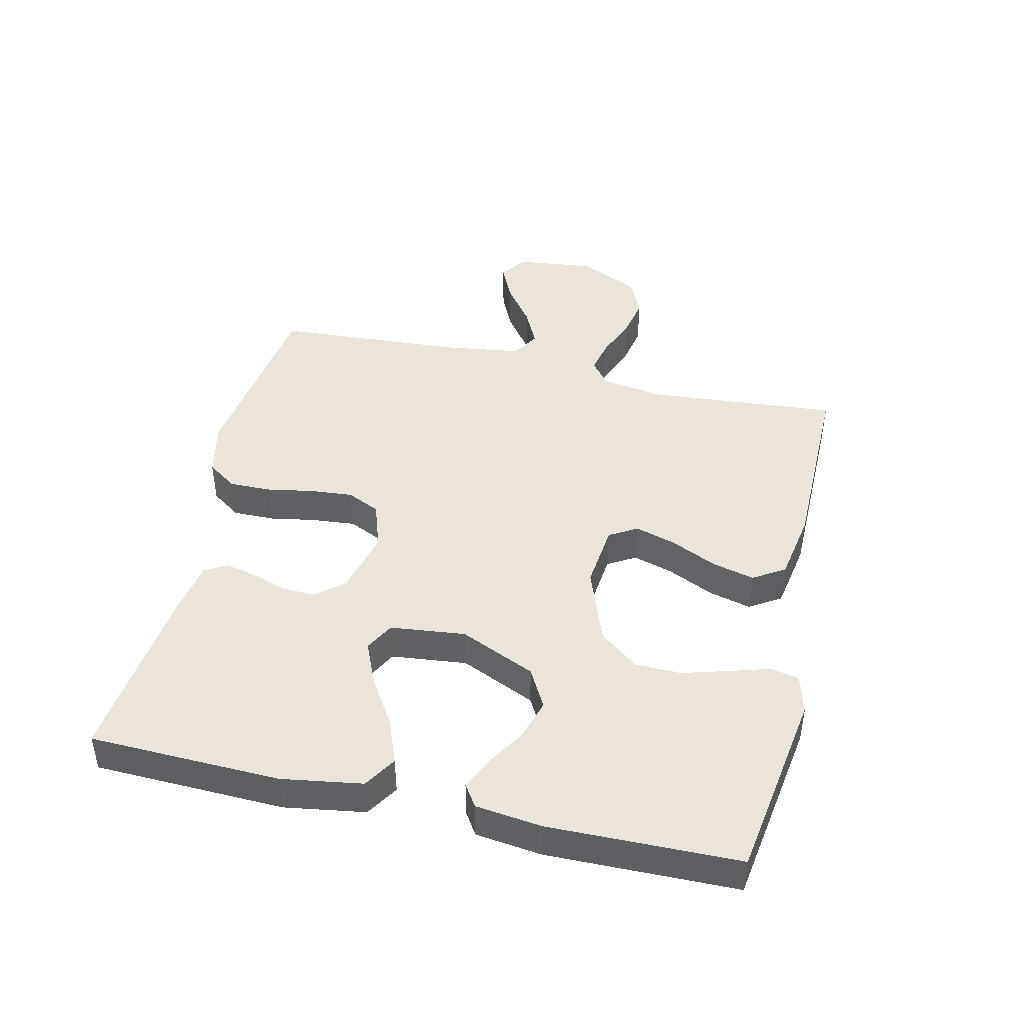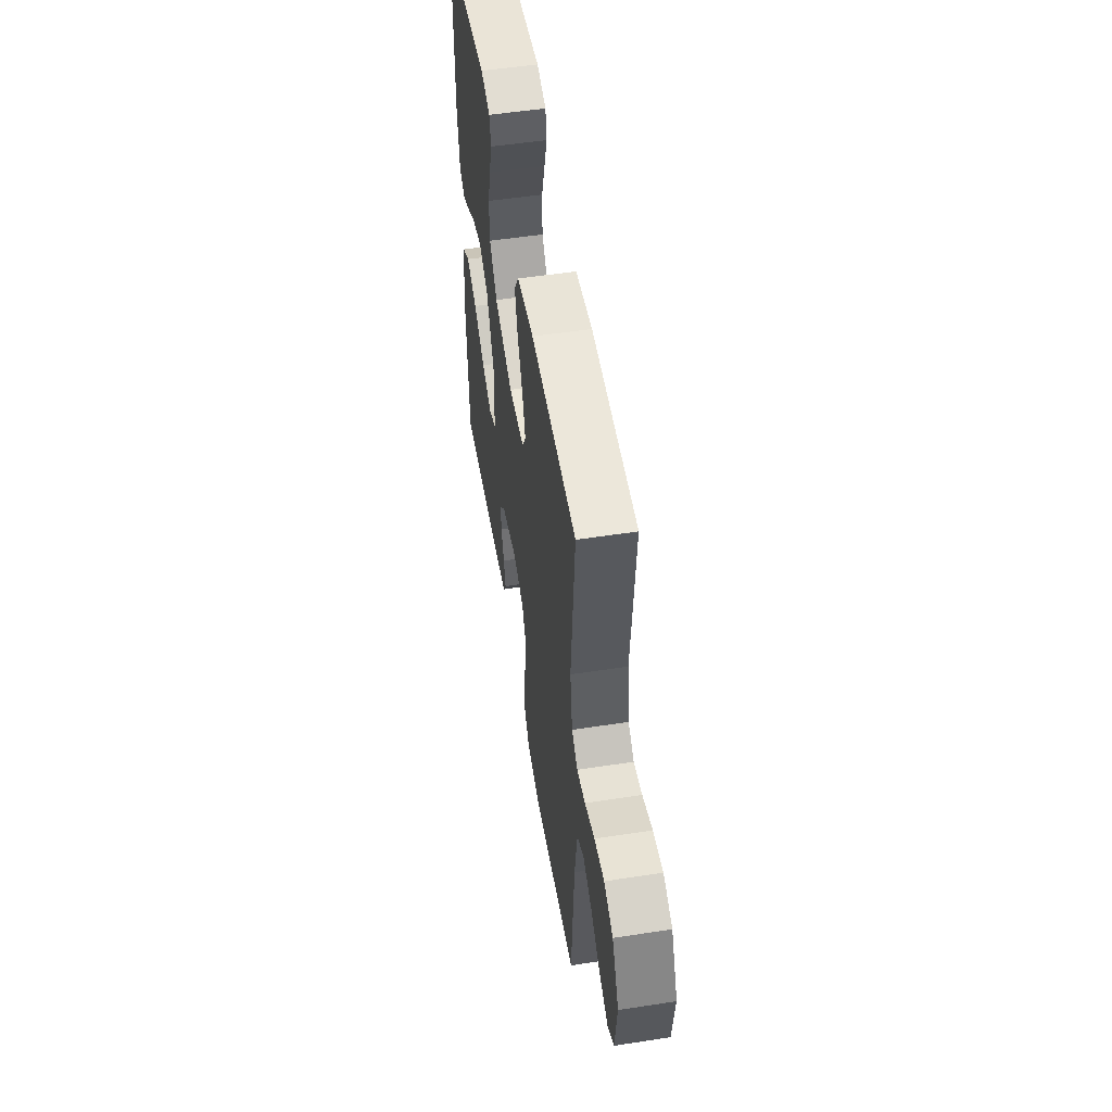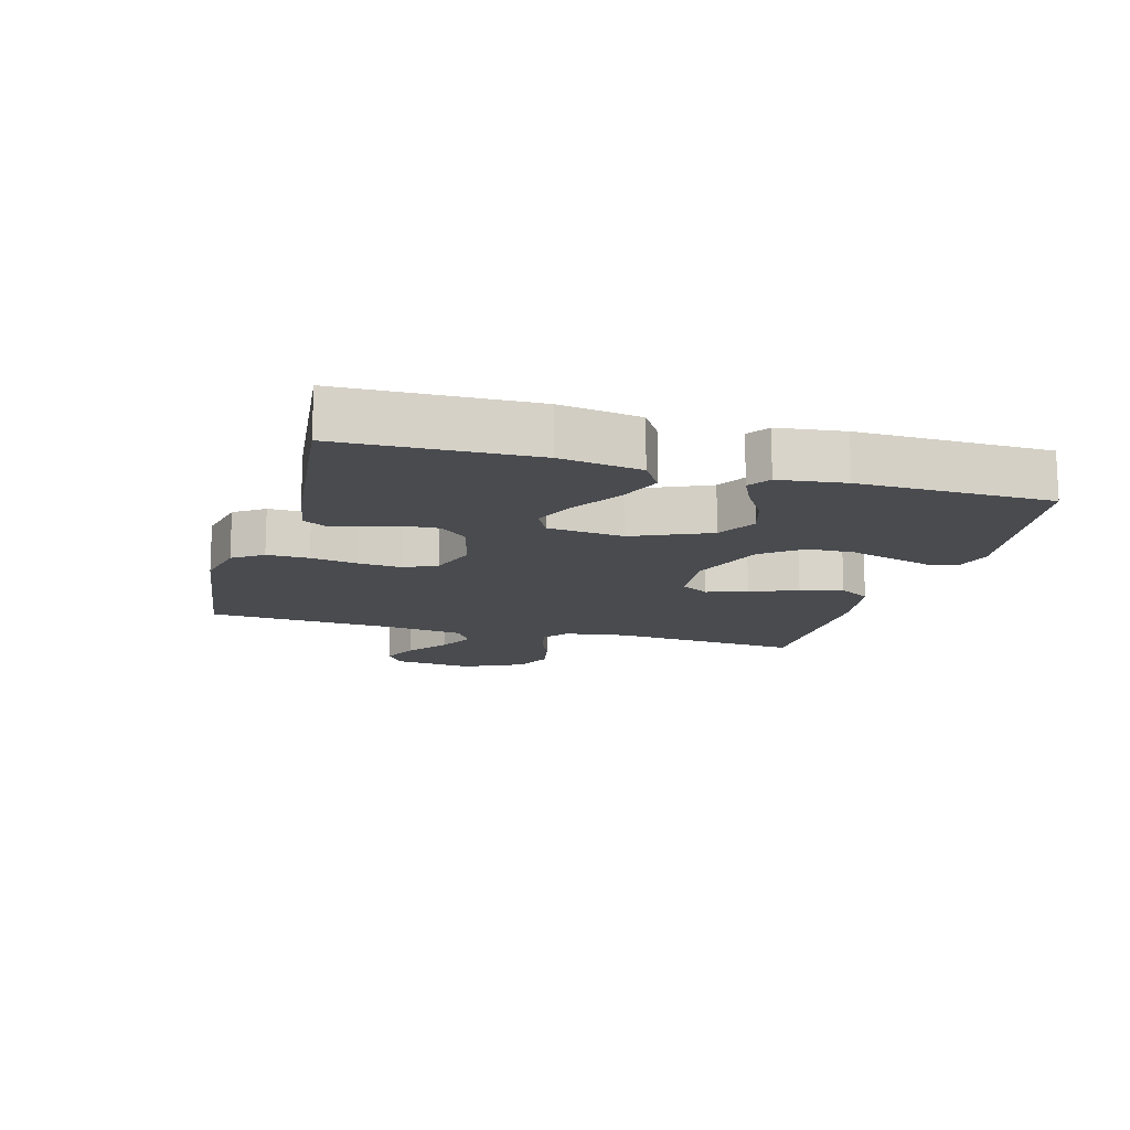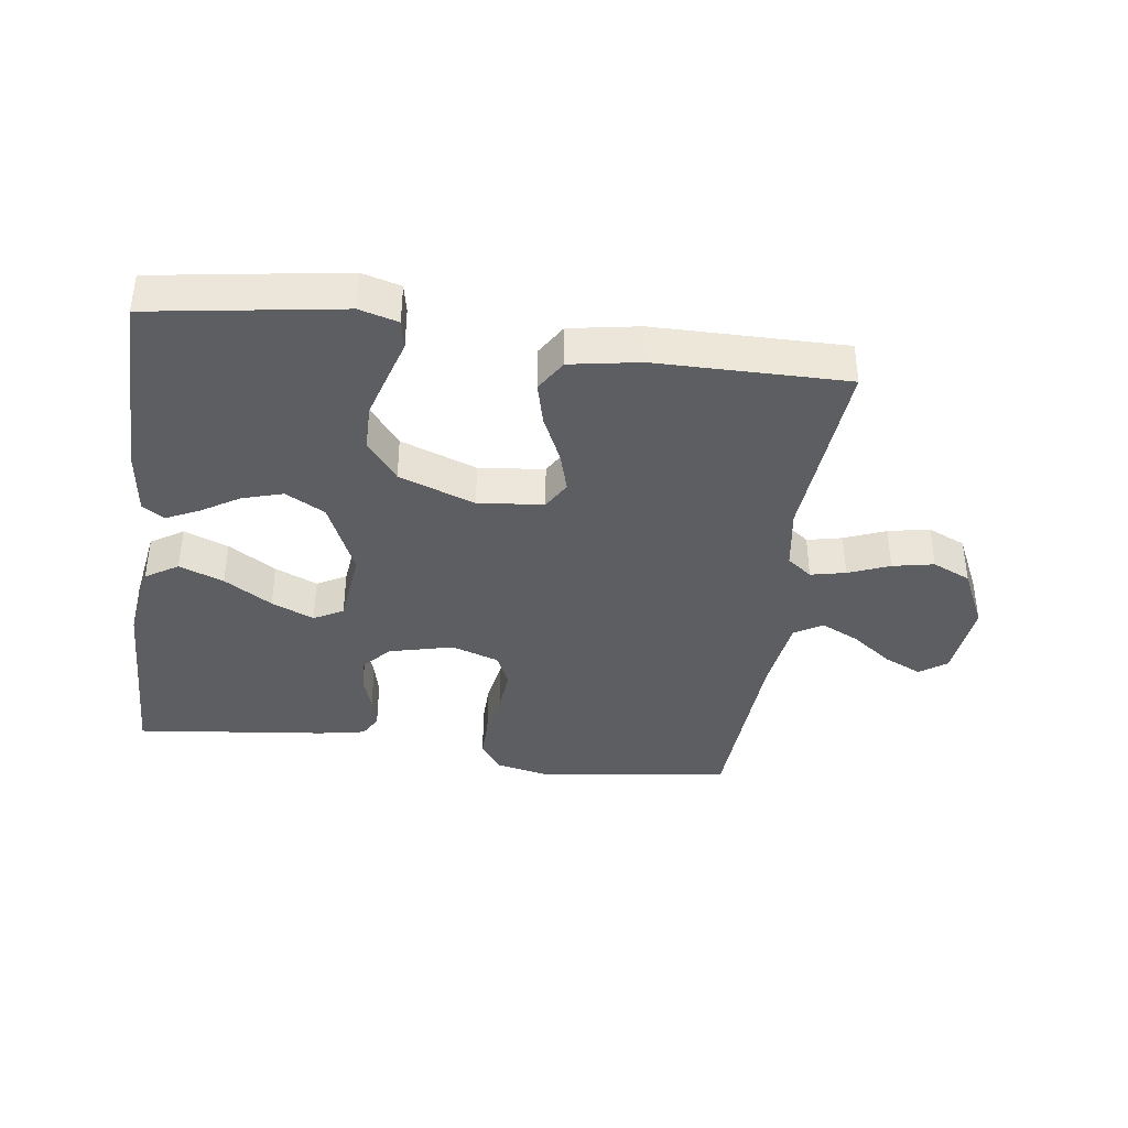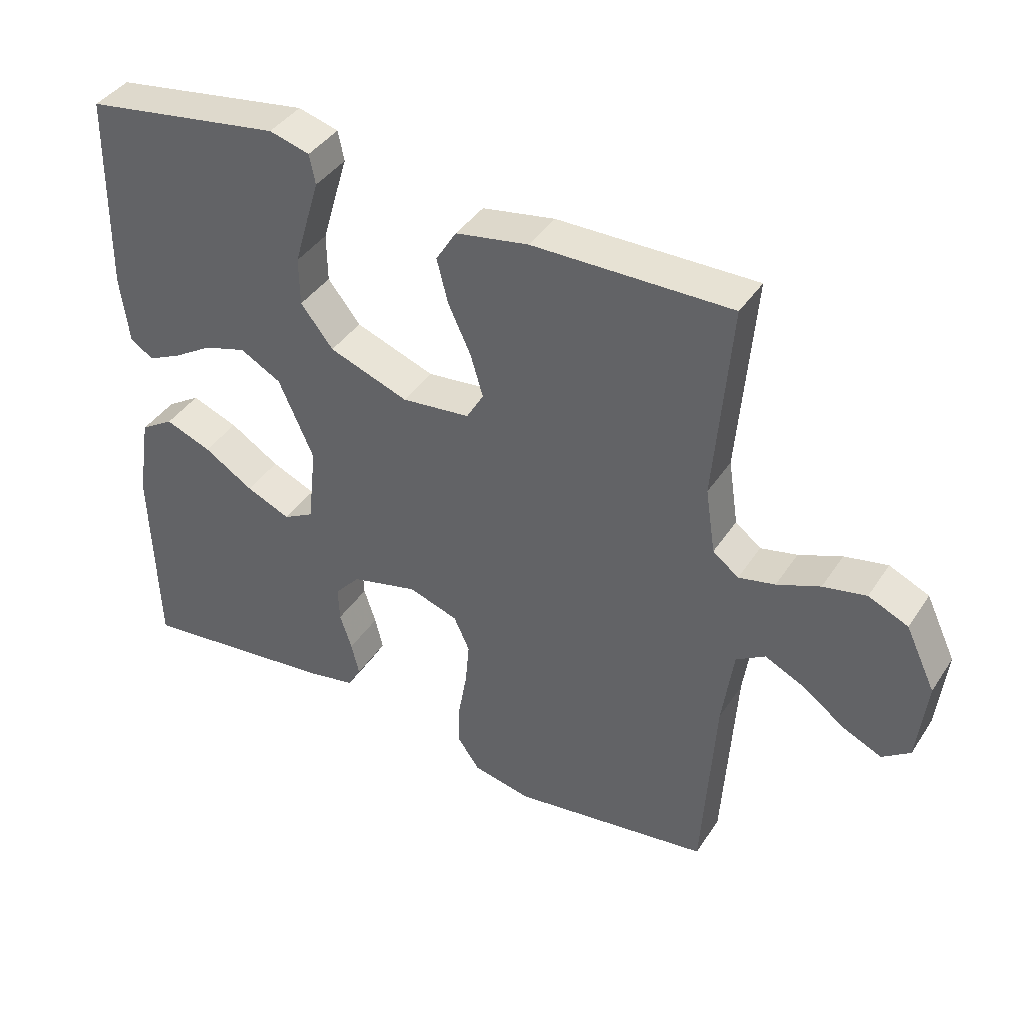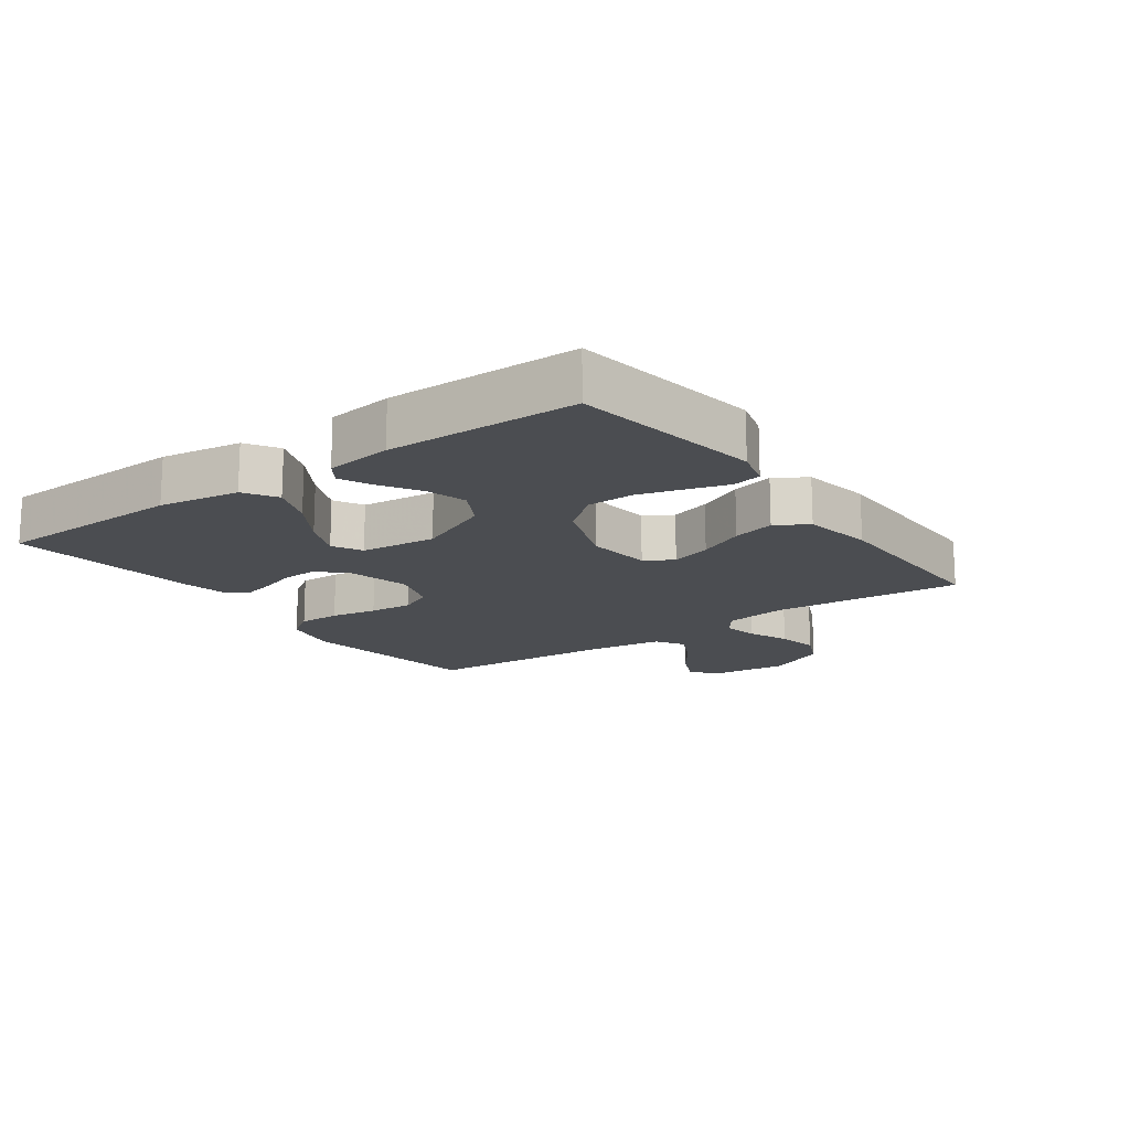
<metadata>
{"format":"obj","ext":"obj","renderer":"f3d","projection":"perspective","resolution":1024,"background":"white","views":[{"elev":44.5,"azim":-77.0,"up":"+Y"},{"elev":53.5,"azim":80.7,"up":"+Z"},{"elev":-13.9,"azim":-105.8,"up":"+Y"},{"elev":-38.9,"azim":-7.8,"up":"+Y"},{"elev":40.2,"azim":30.2,"up":"+Z"},{"elev":-15.9,"azim":-54.2,"up":"+Y"}]}
</metadata>
<code>
v 0.5 0.07 -0.5
v 0.2 0.07 -0.541
v 0.112 0.07 -0.522
v 0.079 0.07 -0.475
v 0.08 0.07 -0.409
v 0.093 0.07 -0.336
v 0.099 0.07 -0.268
v 0.075 0.07 -0.216
v 0 0.07 -0.191
v -0.101 0.07 -0.216
v -0.139 0.07 -0.259
v -0.137 0.07 -0.312
v -0.119 0.07 -0.367
v -0.107 0.07 -0.417
v -0.127 0.07 -0.452
v -0.2 0.07 -0.466
v -0.5 0.07 -0.5
v -0.509 0.07 -0.2
v -0.489 0.07 -0.073
v -0.438 0.07 -0.041
v -0.368 0.07 -0.068
v -0.293 0.07 -0.115
v -0.226 0.07 -0.144
v -0.18 0.07 -0.119
v -0.167 0.07 0
v -0.22 0.07 0.119
v -0.282 0.07 0.153
v -0.346 0.07 0.134
v -0.406 0.07 0.097
v -0.457 0.07 0.073
v -0.492 0.07 0.096
v -0.505 0.07 0.2
v -0.5 0.07 0.5
v -0.2 0.07 0.546
v -0.139 0.07 0.529
v -0.13 0.07 0.484
v -0.149 0.07 0.421
v -0.17 0.07 0.349
v -0.169 0.07 0.276
v -0.12 0.07 0.214
v 0 0.07 0.17
v 0.103 0.07 0.181
v 0.129 0.07 0.225
v 0.11 0.07 0.289
v 0.076 0.07 0.362
v 0.059 0.07 0.429
v 0.09 0.07 0.479
v 0.2 0.07 0.498
v 0.5 0.07 0.5
v 0.475 0.07 0.2
v 0.49 0.07 0.101
v 0.529 0.07 0.071
v 0.584 0.07 0.083
v 0.649 0.07 0.109
v 0.714 0.07 0.122
v 0.774 0.07 0.095
v 0.819 0.07 0
v 0.805 0.07 -0.125
v 0.763 0.07 -0.155
v 0.704 0.07 -0.128
v 0.64 0.07 -0.081
v 0.58 0.07 -0.052
v 0.536 0.07 -0.079
v 0.519 0.07 -0.2
v 0.5 0 -0.5
v 0.2 0 -0.541
v 0.112 0 -0.522
v 0.079 0 -0.475
v 0.08 0 -0.409
v 0.093 0 -0.336
v 0.099 0 -0.268
v 0.075 0 -0.216
v 0 0 -0.191
v -0.101 0 -0.216
v -0.139 0 -0.259
v -0.137 0 -0.312
v -0.119 0 -0.367
v -0.107 0 -0.417
v -0.127 0 -0.452
v -0.2 0 -0.466
v -0.5 0 -0.5
v -0.509 0 -0.2
v -0.489 0 -0.073
v -0.438 0 -0.041
v -0.368 0 -0.068
v -0.293 0 -0.115
v -0.226 0 -0.144
v -0.18 0 -0.119
v -0.167 0 0
v -0.22 0 0.119
v -0.282 0 0.153
v -0.346 0 0.134
v -0.406 0 0.097
v -0.457 0 0.073
v -0.492 0 0.096
v -0.505 0 0.2
v -0.5 0 0.5
v -0.2 0 0.546
v -0.139 0 0.529
v -0.13 0 0.484
v -0.149 0 0.421
v -0.17 0 0.349
v -0.169 0 0.276
v -0.12 0 0.214
v 0 0 0.17
v 0.103 0 0.181
v 0.129 0 0.225
v 0.11 0 0.289
v 0.076 0 0.362
v 0.059 0 0.429
v 0.09 0 0.479
v 0.2 0 0.498
v 0.5 0 0.5
v 0.475 0 0.2
v 0.49 0 0.101
v 0.529 0 0.071
v 0.584 0 0.083
v 0.649 0 0.109
v 0.714 0 0.122
v 0.774 0 0.095
v 0.819 0 0
v 0.805 0 -0.125
v 0.763 0 -0.155
v 0.704 0 -0.128
v 0.64 0 -0.081
v 0.58 0 -0.052
v 0.536 0 -0.079
v 0.519 0 -0.2
f 59 60 61
f 58 59 61
f 57 58 61
f 56 57 61
f 55 56 61
f 54 55 61
f 53 54 61
f 52 53 61 62
f 51 52 62 63
f 48 49 50
f 47 48 50
f 46 47 50
f 45 46 50
f 44 45 50
f 43 44 50 51
f 51 63 64
f 43 51 64
f 42 43 64
f 35 36 37
f 34 35 37
f 33 34 37
f 32 33 37
f 31 32 37
f 30 31 37
f 29 30 37
f 28 29 37
f 27 28 37 38
f 26 27 38 39
f 20 21 22
f 19 20 22
f 18 19 22
f 17 18 22
f 16 17 22
f 15 16 22
f 14 15 22
f 13 14 22
f 12 13 22
f 11 12 22 23
f 10 11 23 24
f 4 5 6
f 3 4 6
f 2 3 6
f 1 2 6
f 64 1 6
f 64 6 7
f 64 7 8
f 42 64 8
f 41 42 8
f 40 41 8 9
f 39 40 9
f 26 39 9
f 25 26 9
f 9 10 24 25
f 125 124 123
f 125 123 122
f 125 122 121
f 125 121 120
f 125 120 119
f 125 119 118
f 125 118 117
f 126 125 117 116
f 127 126 116 115
f 114 113 112
f 114 112 111
f 114 111 110
f 114 110 109
f 114 109 108
f 115 114 108 107
f 128 127 115
f 128 115 107
f 128 107 106
f 101 100 99
f 101 99 98
f 101 98 97
f 101 97 96
f 101 96 95
f 101 95 94
f 101 94 93
f 101 93 92
f 102 101 92 91
f 103 102 91 90
f 86 85 84
f 86 84 83
f 86 83 82
f 86 82 81
f 86 81 80
f 86 80 79
f 86 79 78
f 86 78 77
f 86 77 76
f 87 86 76 75
f 88 87 75 74
f 70 69 68
f 70 68 67
f 70 67 66
f 70 66 65
f 70 65 128
f 71 70 128
f 72 71 128
f 72 128 106
f 72 106 105
f 73 72 105 104
f 73 104 103
f 73 103 90
f 73 90 89
f 89 88 74 73
f 1 65 66 2
f 2 66 67 3
f 3 67 68 4
f 4 68 69 5
f 5 69 70 6
f 6 70 71 7
f 7 71 72 8
f 8 72 73 9
f 9 73 74 10
f 10 74 75 11
f 11 75 76 12
f 12 76 77 13
f 13 77 78 14
f 14 78 79 15
f 15 79 80 16
f 16 80 81 17
f 17 81 82 18
f 18 82 83 19
f 19 83 84 20
f 20 84 85 21
f 21 85 86 22
f 22 86 87 23
f 23 87 88 24
f 24 88 89 25
f 25 89 90 26
f 26 90 91 27
f 27 91 92 28
f 28 92 93 29
f 29 93 94 30
f 30 94 95 31
f 31 95 96 32
f 32 96 97 33
f 33 97 98 34
f 34 98 99 35
f 35 99 100 36
f 36 100 101 37
f 37 101 102 38
f 38 102 103 39
f 39 103 104 40
f 40 104 105 41
f 41 105 106 42
f 42 106 107 43
f 43 107 108 44
f 44 108 109 45
f 45 109 110 46
f 46 110 111 47
f 47 111 112 48
f 48 112 113 49
f 49 113 114 50
f 50 114 115 51
f 51 115 116 52
f 52 116 117 53
f 53 117 118 54
f 54 118 119 55
f 55 119 120 56
f 56 120 121 57
f 57 121 122 58
f 58 122 123 59
f 59 123 124 60
f 60 124 125 61
f 61 125 126 62
f 62 126 127 63
f 63 127 128 64
f 64 128 65 1

</code>
